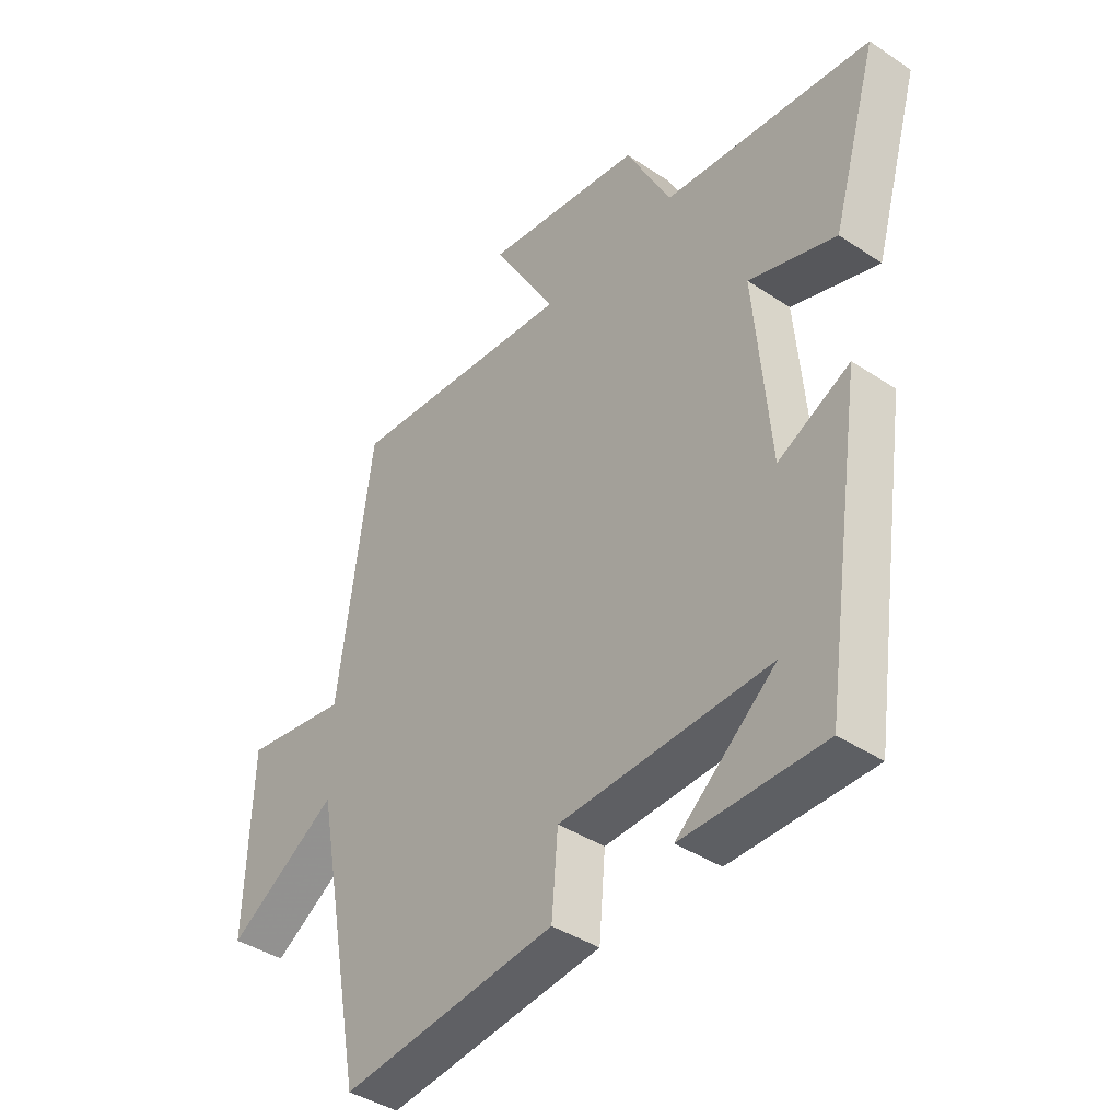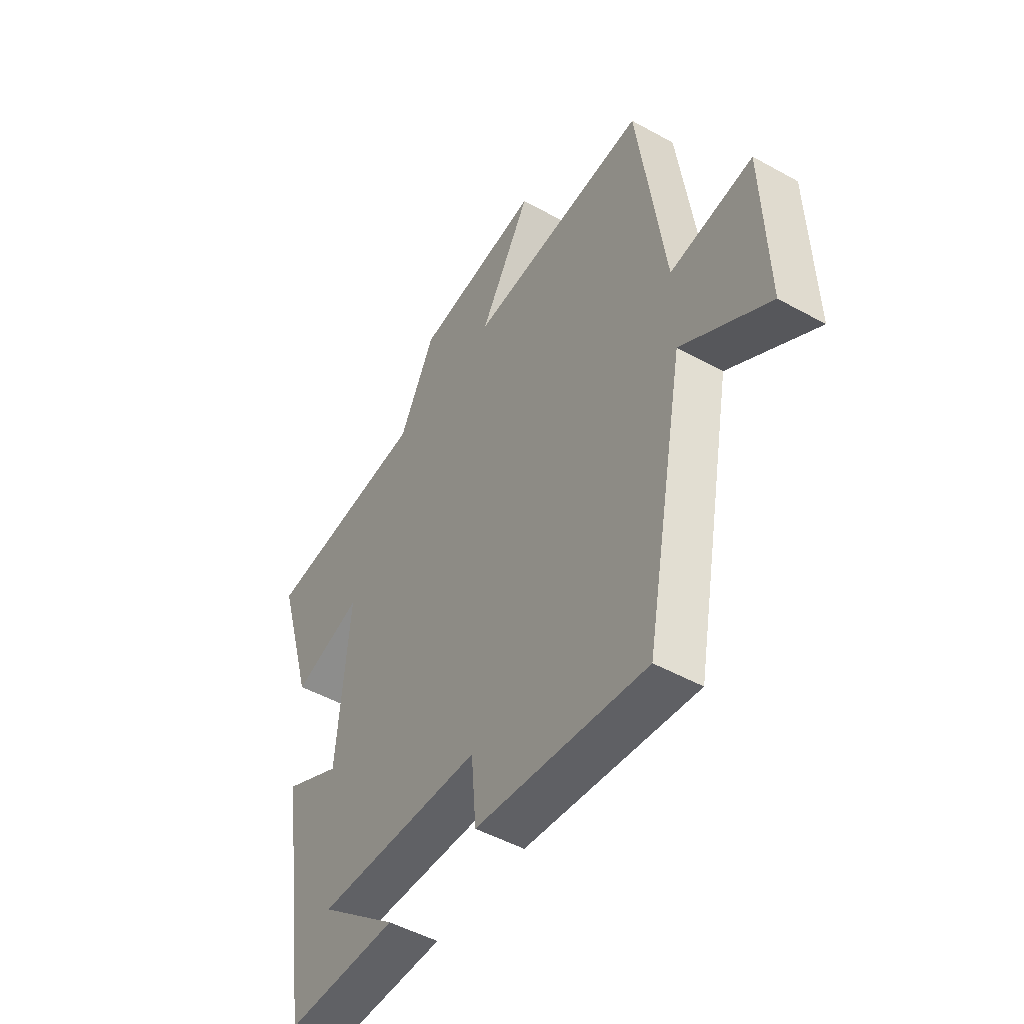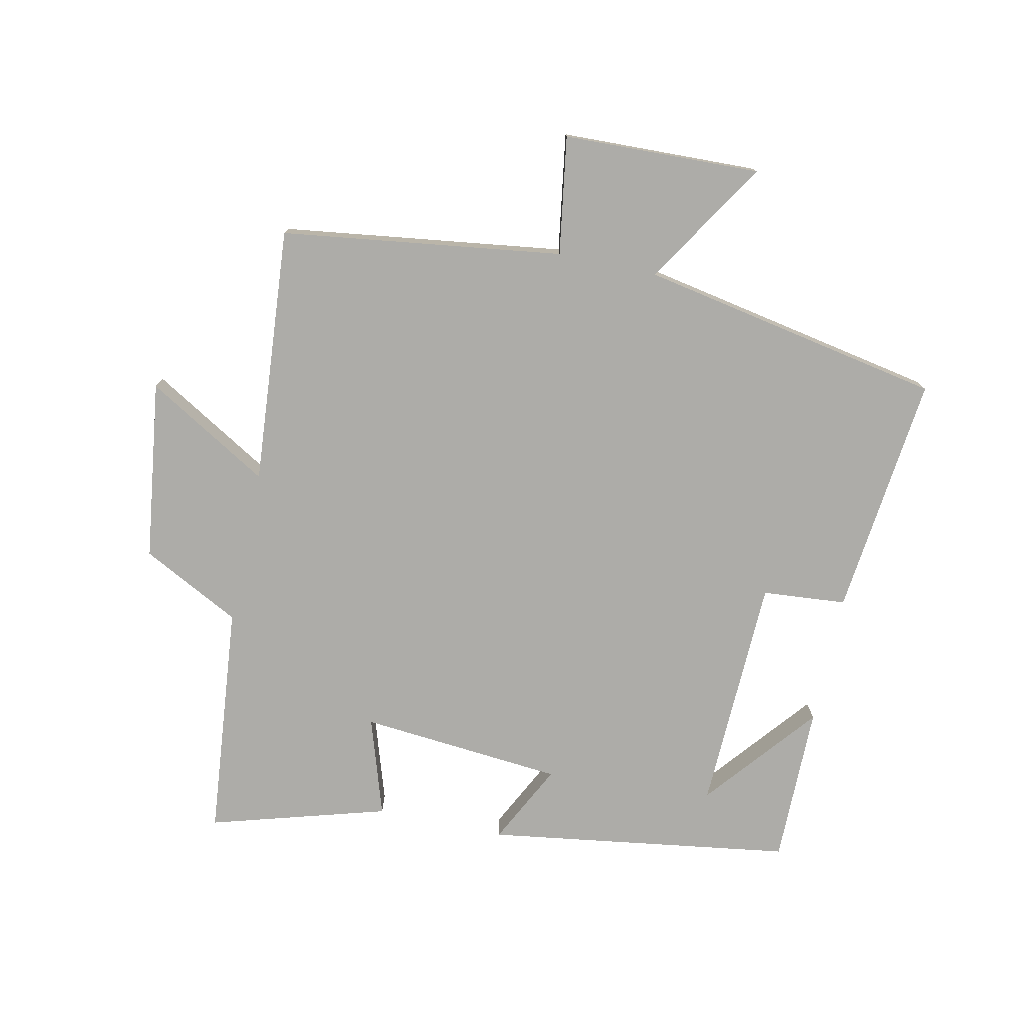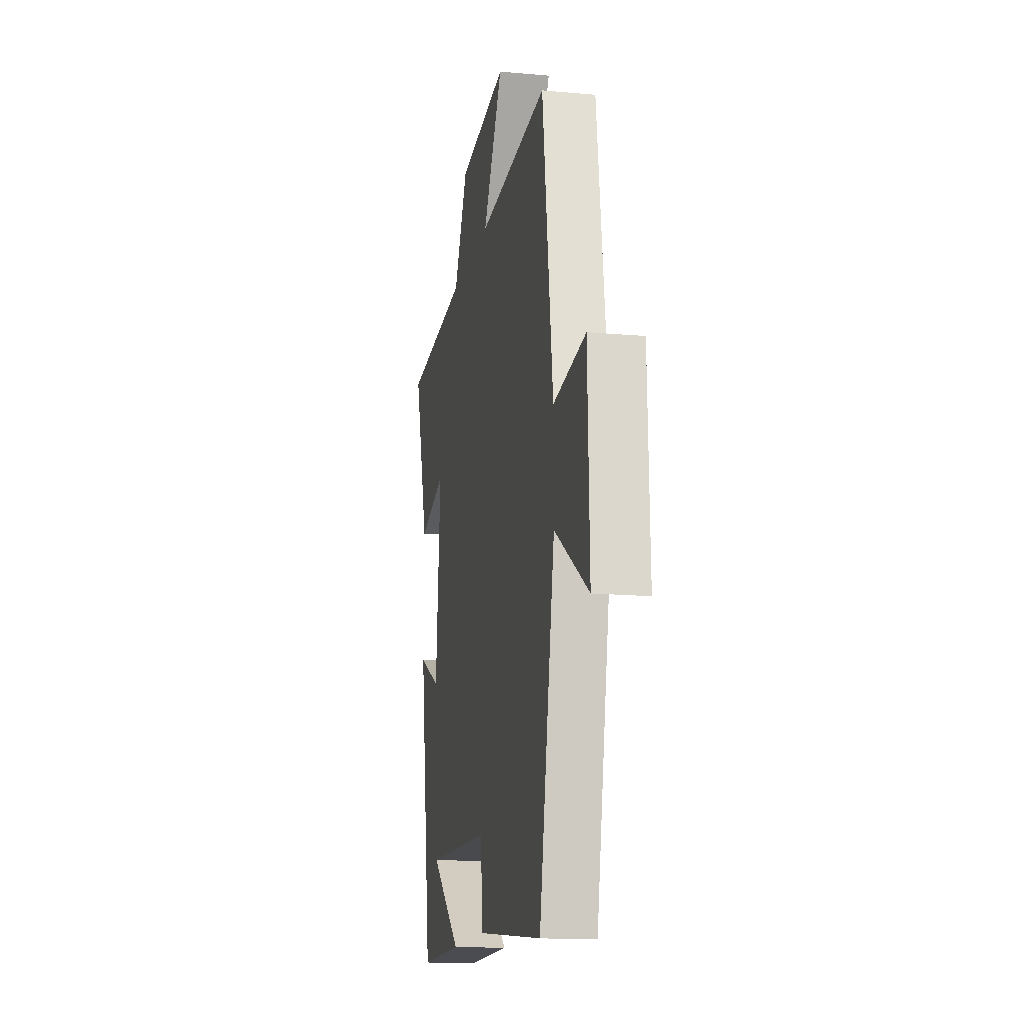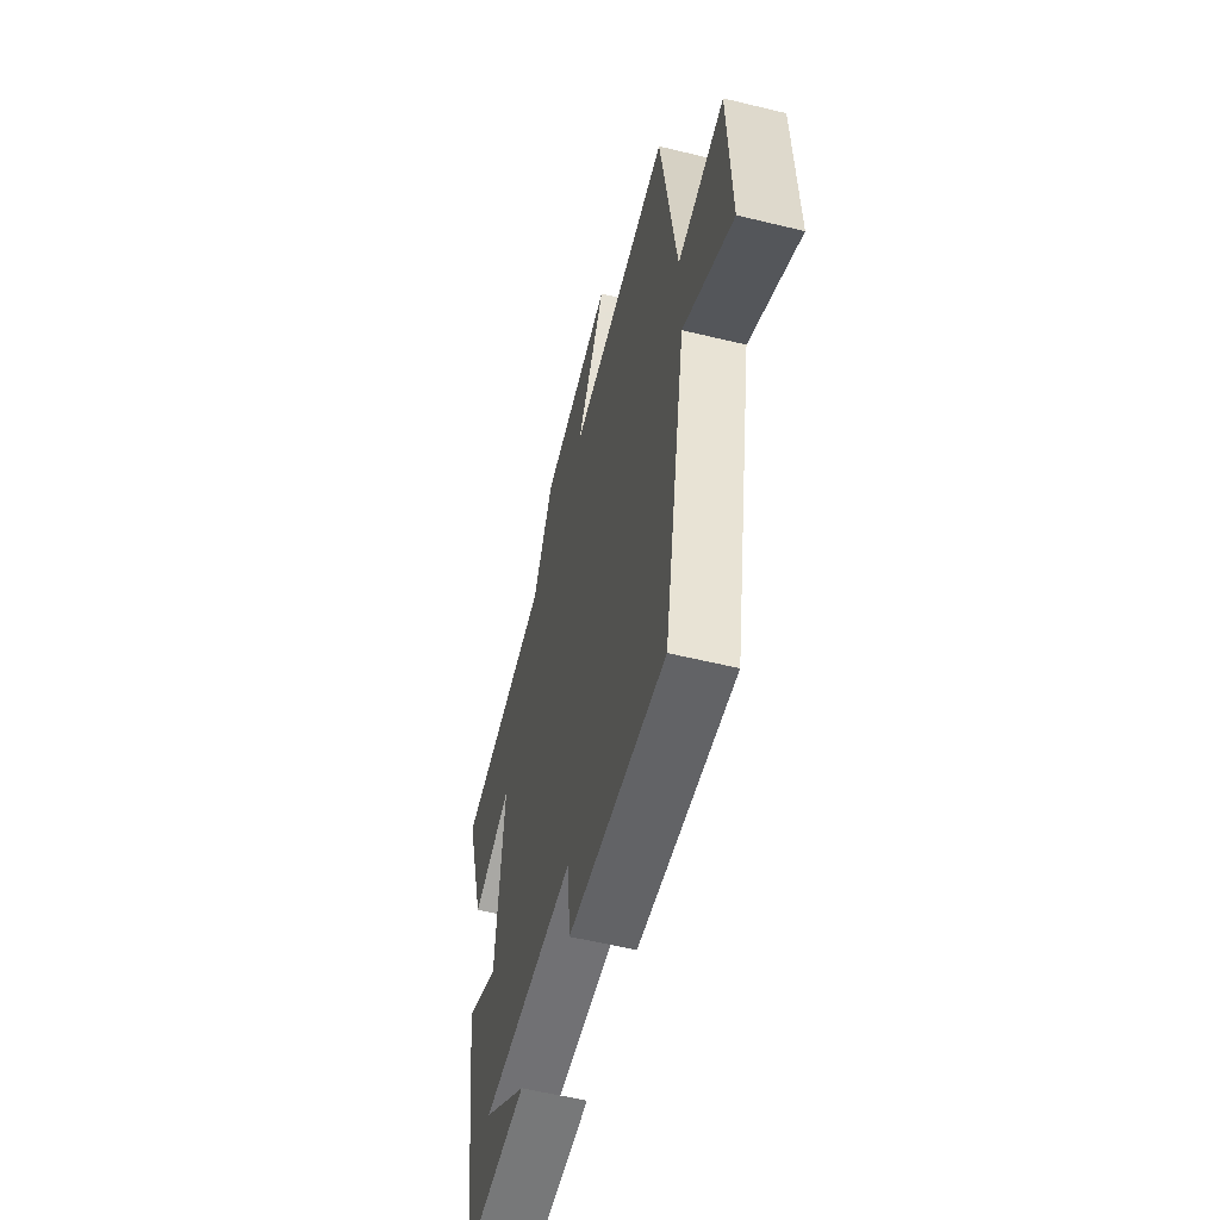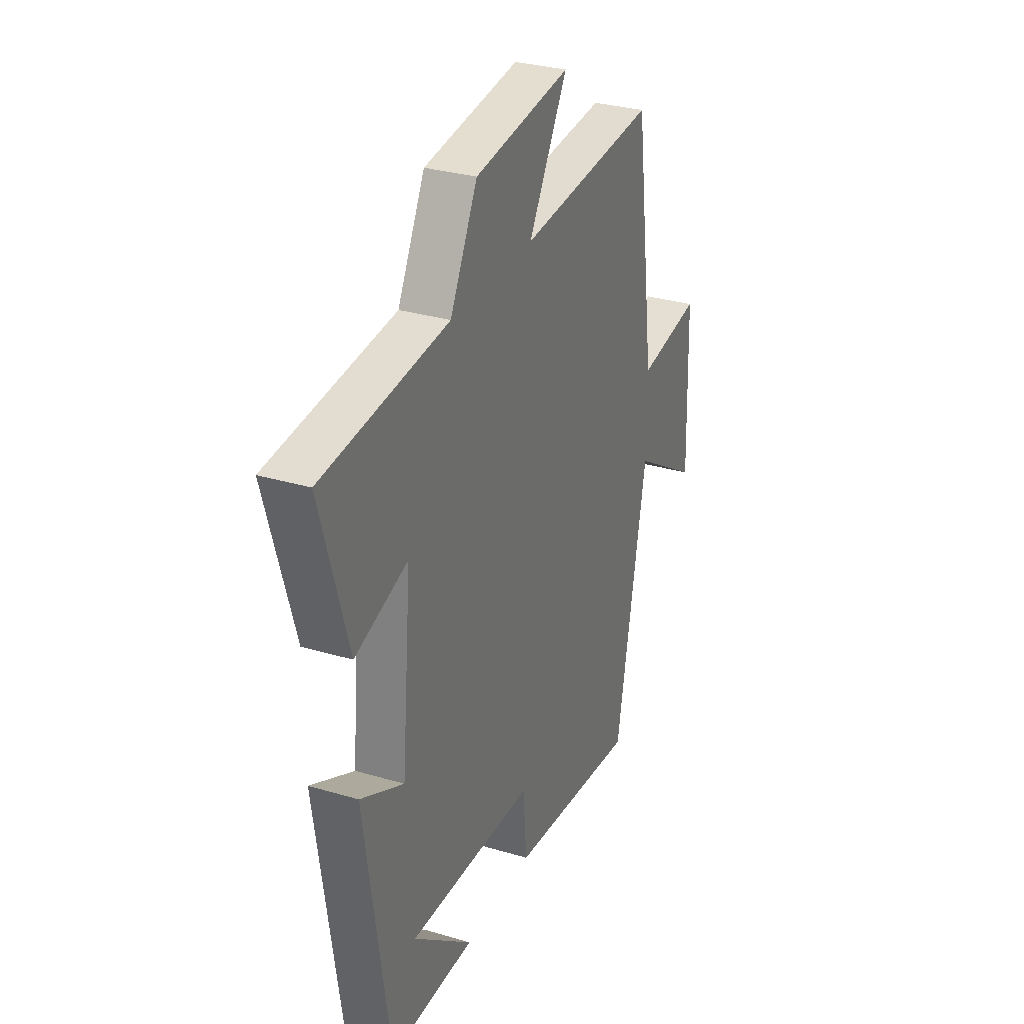
<metadata>
{"format":"obj","ext":"obj","renderer":"f3d","projection":"perspective","resolution":1024,"background":"white","views":[{"elev":-40.6,"azim":-129.2,"up":"+Z"},{"elev":-48.7,"azim":58.2,"up":"+Z"},{"elev":-76.7,"azim":77.9,"up":"+Y"},{"elev":-15.1,"azim":79.0,"up":"+Z"},{"elev":-57.2,"azim":75.8,"up":"+Z"},{"elev":30.7,"azim":-66.8,"up":"+Z"}]}
</metadata>
<code>
v 0.44 0.07 0.533
v 0.5 0.07 0.092
v 0.685 0.07 0.121
v 0.695 0.07 -0.189
v 0.5 0.07 -0.066
v 0.41 0.07 -0.542
v 0.029 0.07 -0.5
v 0.018 0.07 -0.368
v -0.354 0.07 -0.356
v -0.179 0.07 -0.5
v -0.429 0.07 -0.501
v -0.5 0.07 -0.021
v -0.373 0.07 -0.085
v -0.345 0.07 0.235
v -0.5 0.07 0.185
v -0.581 0.07 0.463
v -0.212 0.07 0.5
v -0.132 0.07 0.655
v 0.15 0.07 0.693
v 0.036 0.07 0.5
v 0.44 0 0.533
v 0.5 0 0.092
v 0.685 0 0.121
v 0.695 0 -0.189
v 0.5 0 -0.066
v 0.41 0 -0.542
v 0.029 0 -0.5
v 0.018 0 -0.368
v -0.354 0 -0.356
v -0.179 0 -0.5
v -0.429 0 -0.501
v -0.5 0 -0.021
v -0.373 0 -0.085
v -0.345 0 0.235
v -0.5 0 0.185
v -0.581 0 0.463
v -0.212 0 0.5
v -0.132 0 0.655
v 0.15 0 0.693
v 0.036 0 0.5
f 17 18 19 20
f 15 16 17 20
f 14 15 20 1
f 13 14 1 2
f 11 12 13
f 9 10 11
f 9 11 13
f 8 9 13 2
f 5 6 7 8
f 2 3 4 5
f 2 5 8
f 40 39 38 37
f 40 37 36 35
f 21 40 35 34
f 22 21 34 33
f 33 32 31
f 31 30 29
f 33 31 29
f 22 33 29 28
f 28 27 26 25
f 25 24 23 22
f 28 25 22
f 1 21 22 2
f 2 22 23 3
f 3 23 24 4
f 4 24 25 5
f 5 25 26 6
f 6 26 27 7
f 7 27 28 8
f 8 28 29 9
f 9 29 30 10
f 10 30 31 11
f 11 31 32 12
f 12 32 33 13
f 13 33 34 14
f 14 34 35 15
f 15 35 36 16
f 16 36 37 17
f 17 37 38 18
f 18 38 39 19
f 19 39 40 20
f 20 40 21 1

</code>
